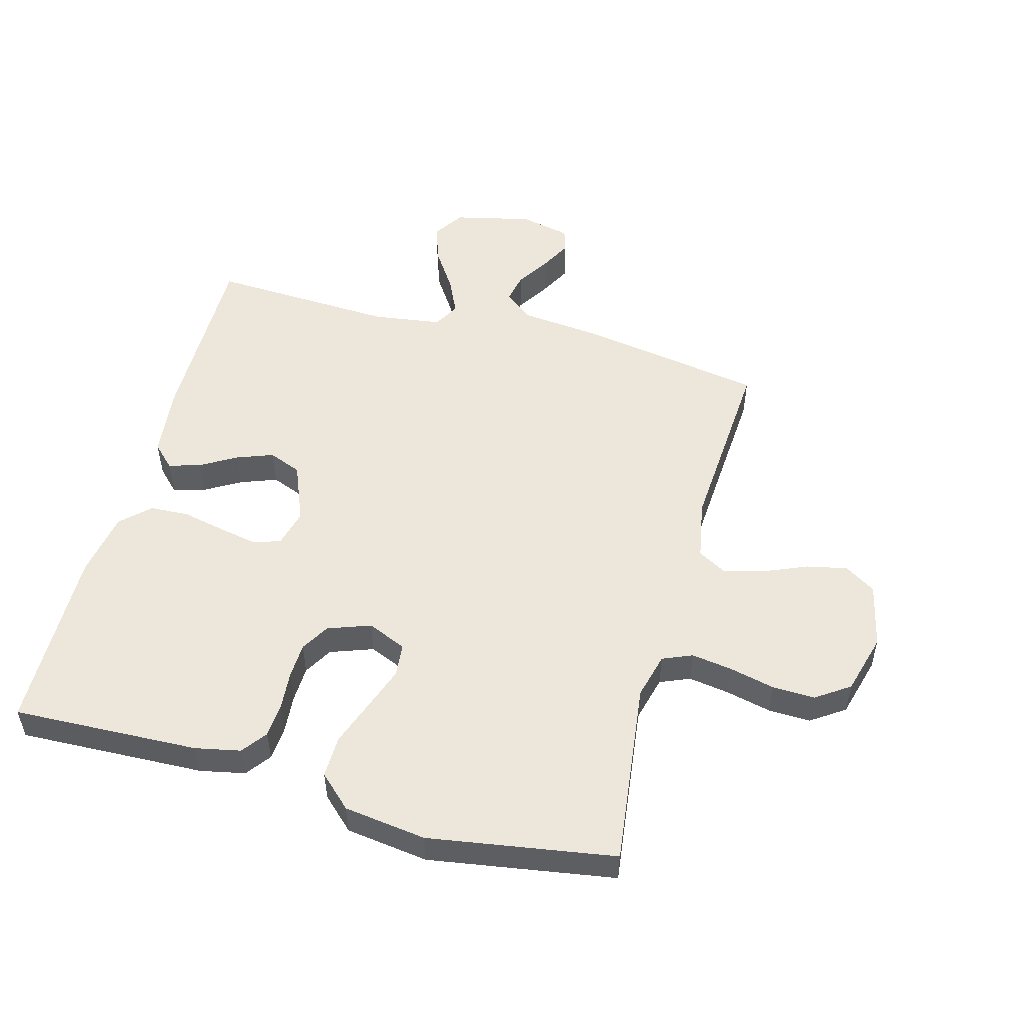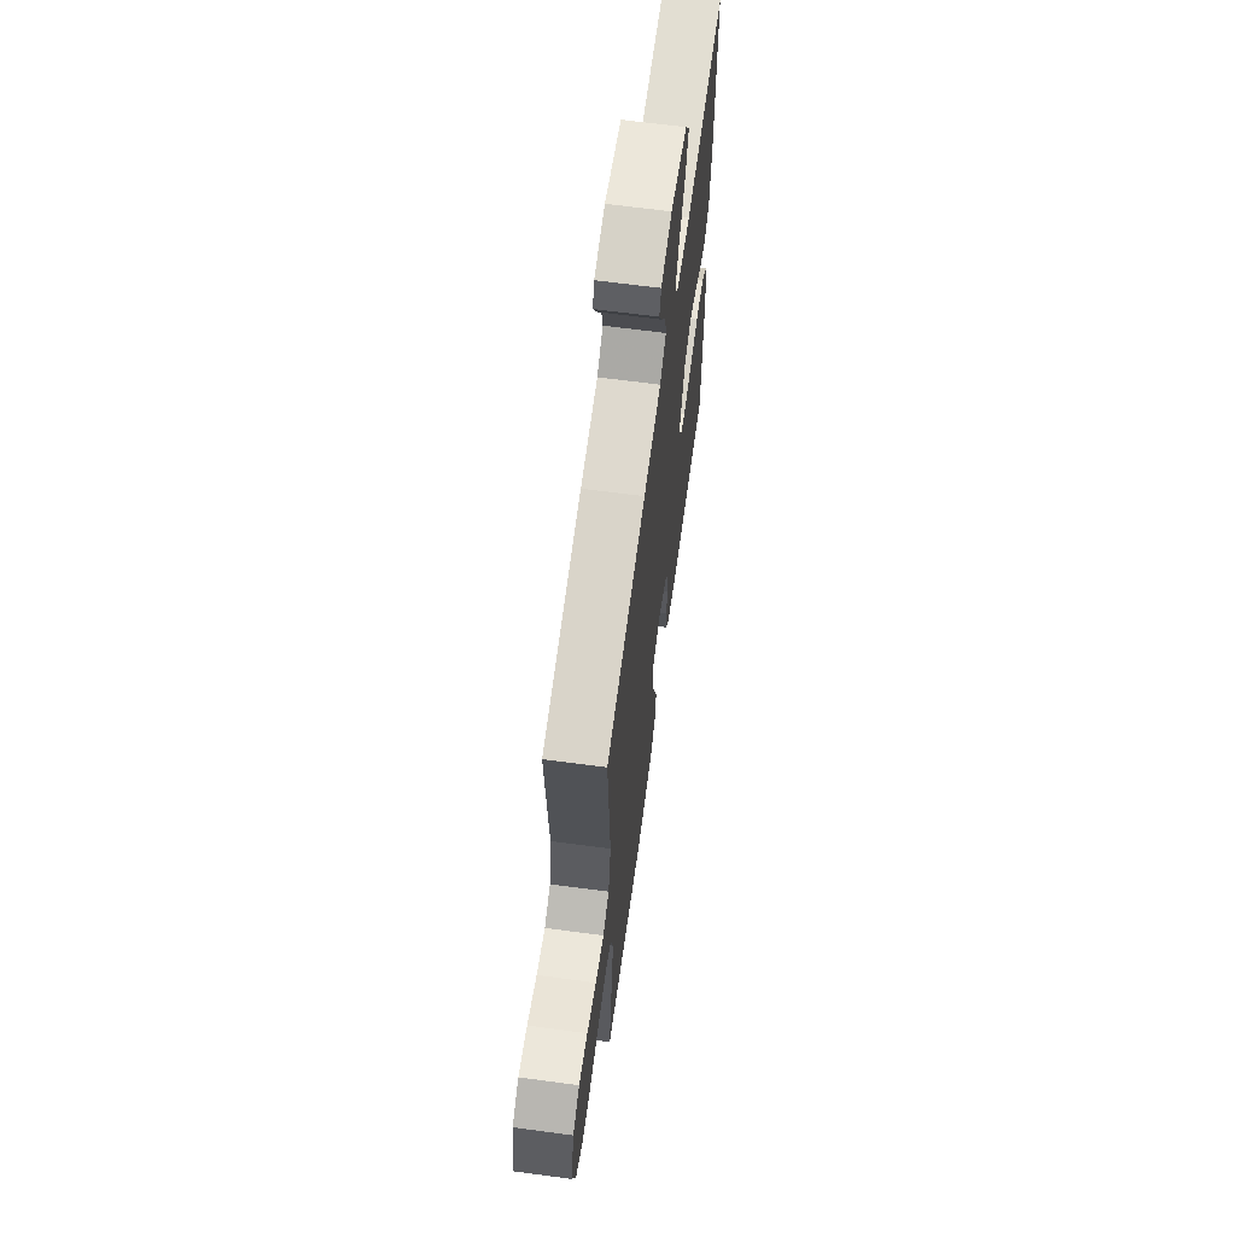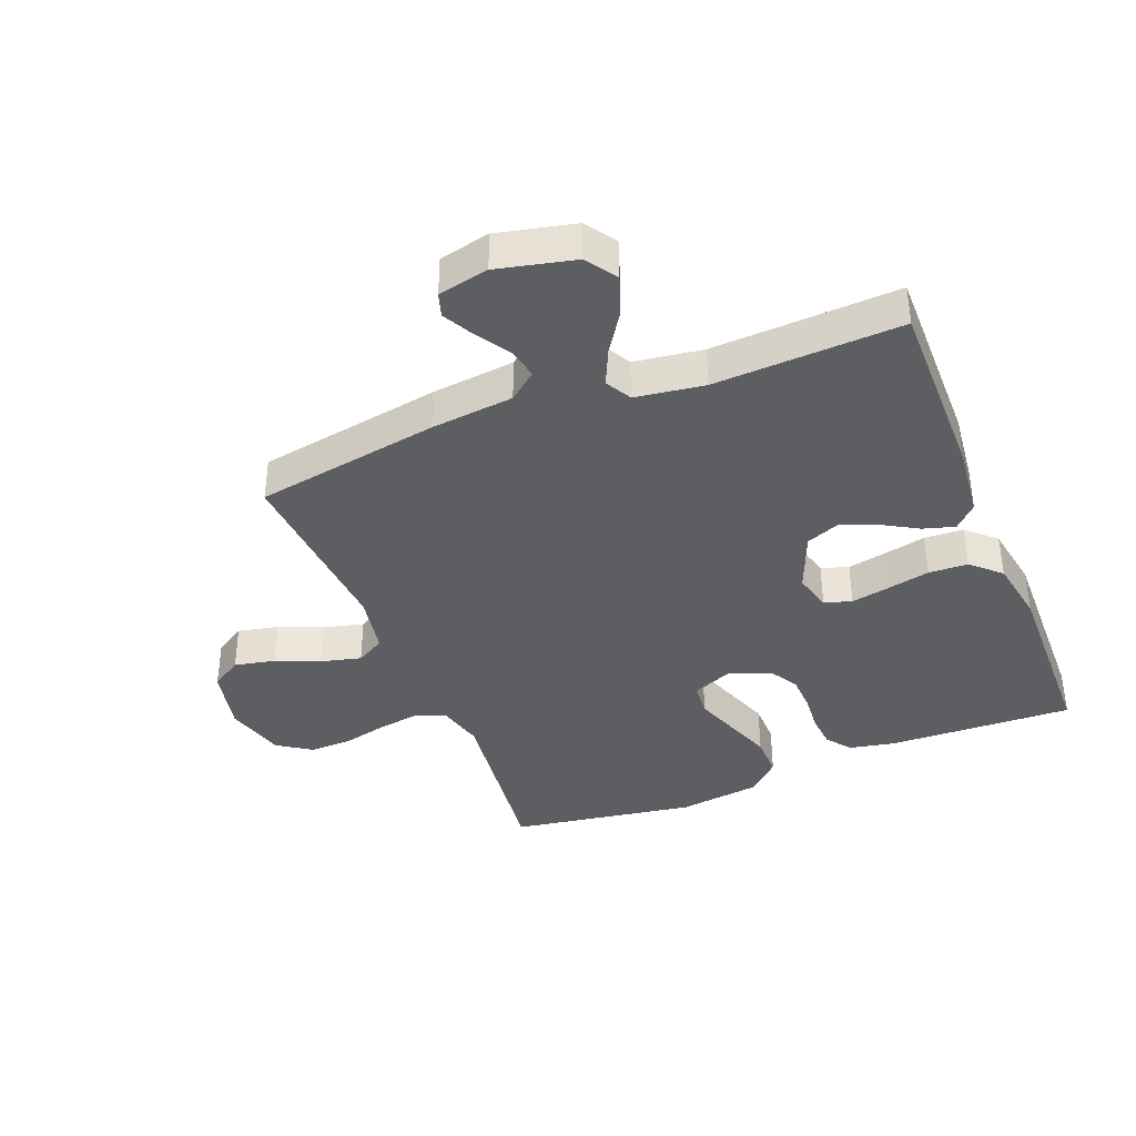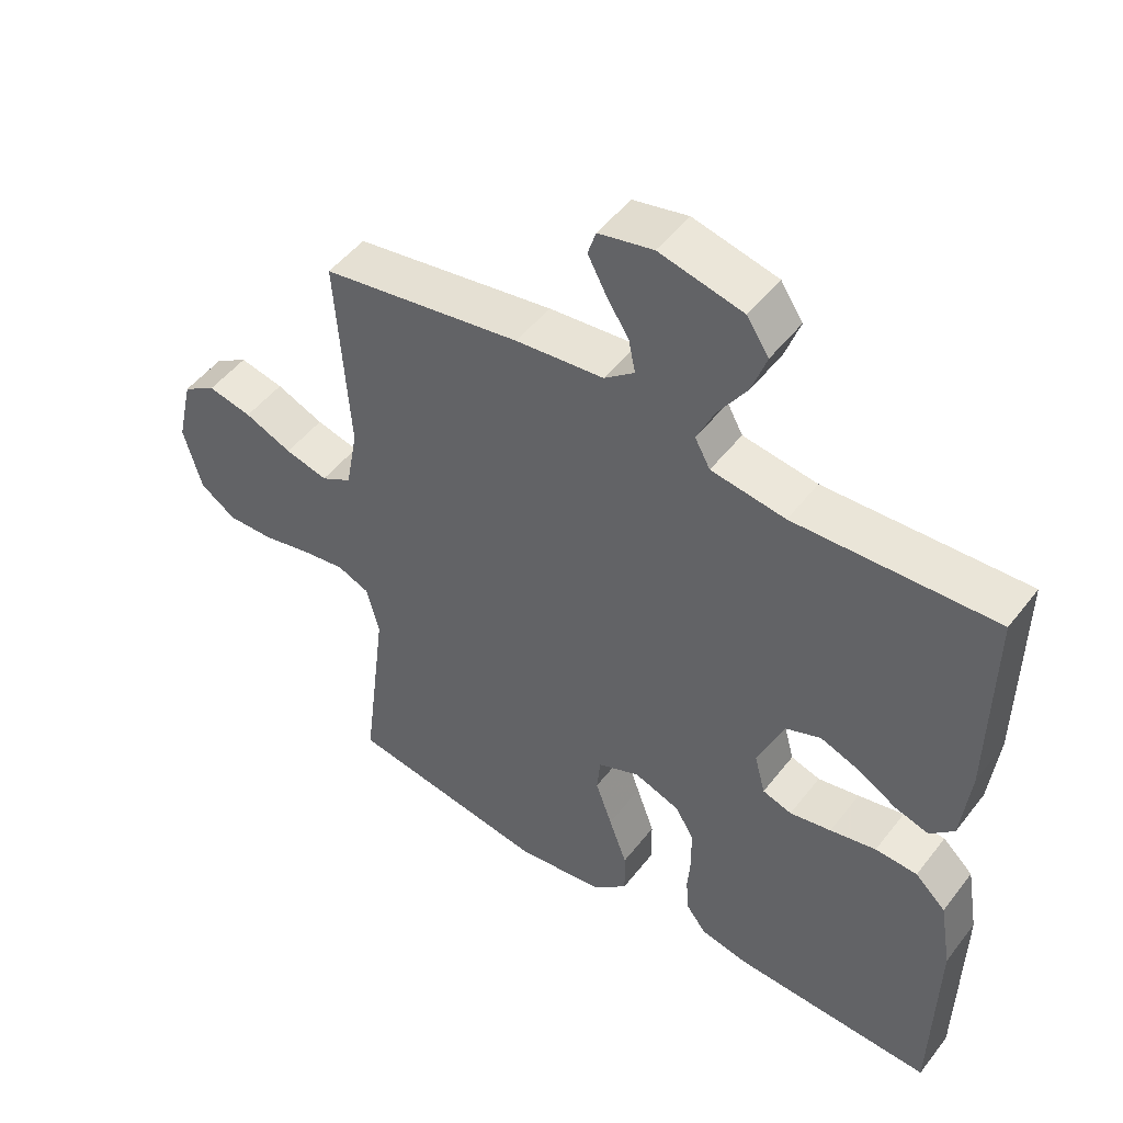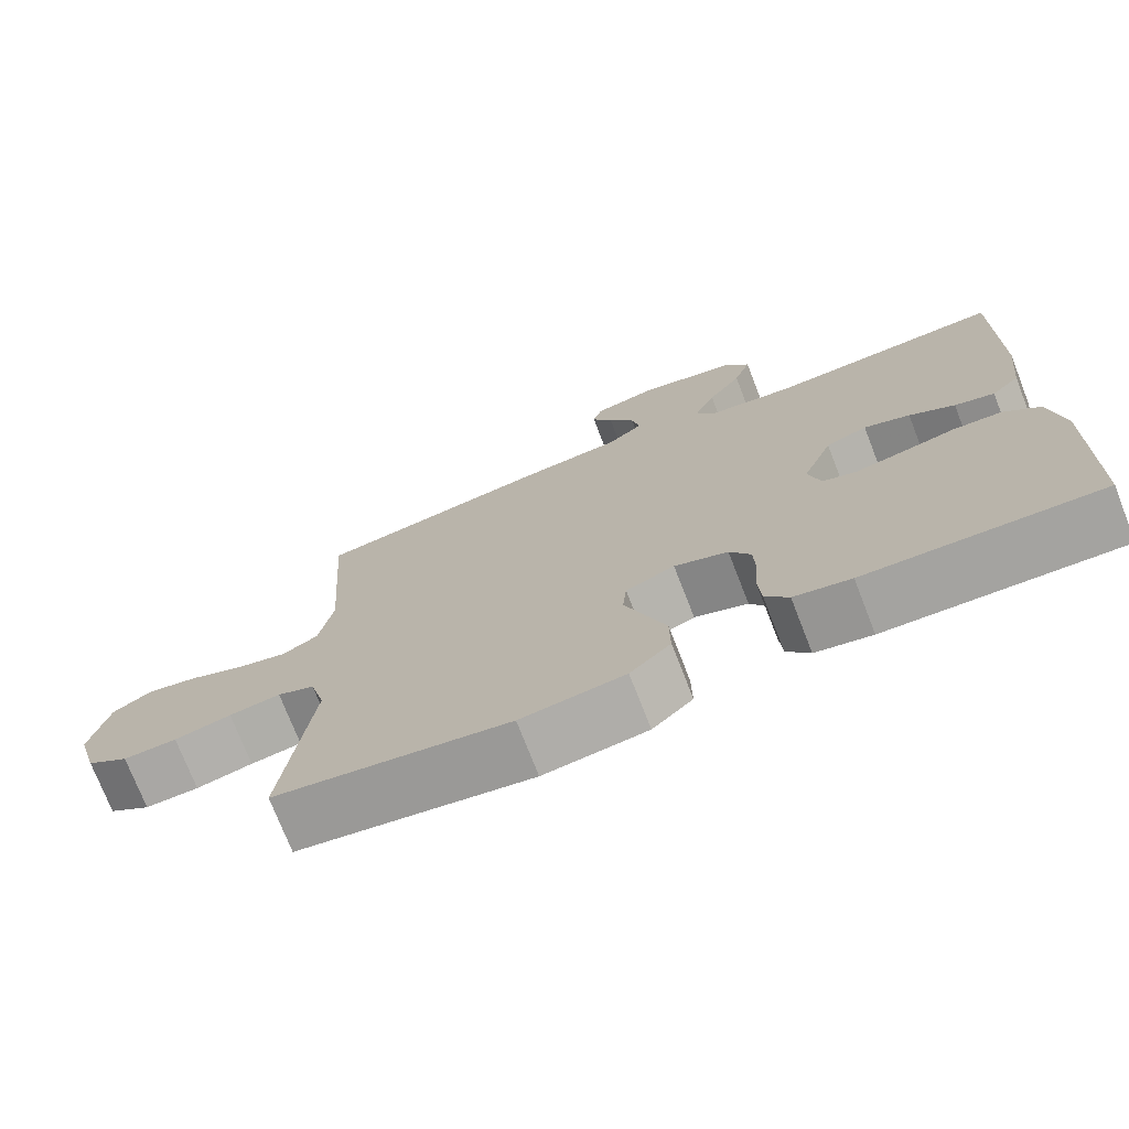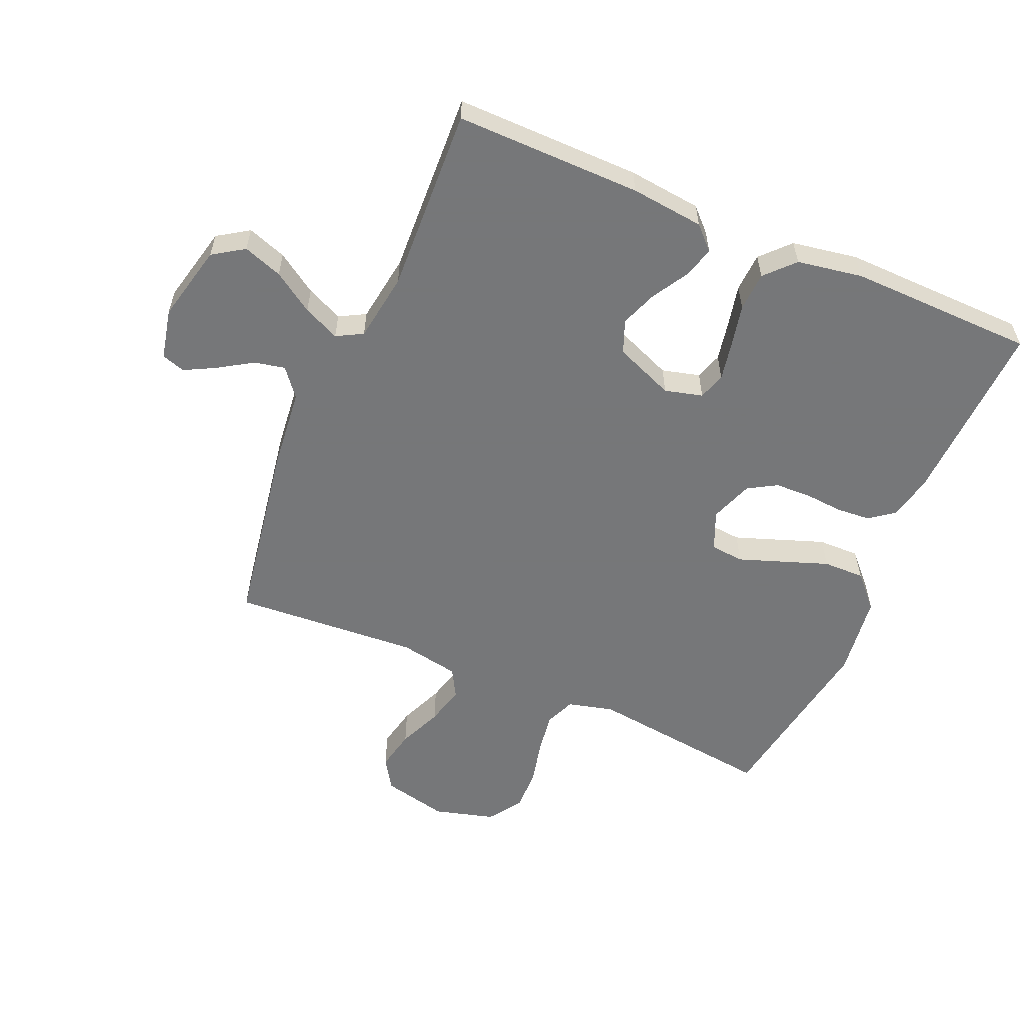
<metadata>
{"format":"obj","ext":"obj","renderer":"f3d","projection":"perspective","resolution":1024,"background":"white","views":[{"elev":52.1,"azim":-164.8,"up":"+Y"},{"elev":65.2,"azim":-82.3,"up":"+Z"},{"elev":-38.4,"azim":21.8,"up":"+Y"},{"elev":49.4,"azim":36.1,"up":"+Z"},{"elev":-74.0,"azim":21.3,"up":"+Z"},{"elev":-57.1,"azim":66.7,"up":"+Y"}]}
</metadata>
<code>
v 0.5 0.07 0.5
v 0.497 0.07 0.2
v 0.484 0.07 0.082
v 0.448 0.07 0.046
v 0.397 0.07 0.061
v 0.339 0.07 0.095
v 0.28 0.07 0.117
v 0.227 0.07 0.096
v 0.188 0.07 0
v 0.204 0.07 -0.061
v 0.248 0.07 -0.075
v 0.31 0.07 -0.063
v 0.379 0.07 -0.048
v 0.442 0.07 -0.051
v 0.488 0.07 -0.094
v 0.506 0.07 -0.2
v 0.5 0.07 -0.5
v 0.2 0.07 -0.489
v 0.127 0.07 -0.474
v 0.097 0.07 -0.434
v 0.093 0.07 -0.379
v 0.098 0.07 -0.317
v 0.096 0.07 -0.259
v 0.069 0.07 -0.213
v 0 0.07 -0.188
v -0.063 0.07 -0.215
v -0.068 0.07 -0.269
v -0.043 0.07 -0.339
v -0.016 0.07 -0.414
v -0.015 0.07 -0.481
v -0.067 0.07 -0.53
v -0.2 0.07 -0.548
v -0.5 0.07 -0.5
v -0.463 0.07 -0.2
v -0.482 0.07 -0.126
v -0.53 0.07 -0.106
v -0.596 0.07 -0.116
v -0.669 0.07 -0.133
v -0.738 0.07 -0.135
v -0.792 0.07 -0.098
v -0.819 0.07 0
v -0.795 0.07 0.105
v -0.745 0.07 0.137
v -0.679 0.07 0.123
v -0.608 0.07 0.093
v -0.544 0.07 0.077
v -0.498 0.07 0.103
v -0.48 0.07 0.2
v -0.5 0.07 0.5
v -0.2 0.07 0.55
v -0.068 0.07 0.564
v -0.023 0.07 0.6
v -0.033 0.07 0.649
v -0.067 0.07 0.703
v -0.094 0.07 0.754
v -0.082 0.07 0.792
v 0 0.07 0.81
v 0.125 0.07 0.781
v 0.158 0.07 0.731
v 0.136 0.07 0.668
v 0.093 0.07 0.603
v 0.066 0.07 0.544
v 0.089 0.07 0.502
v 0.2 0.07 0.486
v 0.5 0 0.5
v 0.497 0 0.2
v 0.484 0 0.082
v 0.448 0 0.046
v 0.397 0 0.061
v 0.339 0 0.095
v 0.28 0 0.117
v 0.227 0 0.096
v 0.188 0 0
v 0.204 0 -0.061
v 0.248 0 -0.075
v 0.31 0 -0.063
v 0.379 0 -0.048
v 0.442 0 -0.051
v 0.488 0 -0.094
v 0.506 0 -0.2
v 0.5 0 -0.5
v 0.2 0 -0.489
v 0.127 0 -0.474
v 0.097 0 -0.434
v 0.093 0 -0.379
v 0.098 0 -0.317
v 0.096 0 -0.259
v 0.069 0 -0.213
v 0 0 -0.188
v -0.063 0 -0.215
v -0.068 0 -0.269
v -0.043 0 -0.339
v -0.016 0 -0.414
v -0.015 0 -0.481
v -0.067 0 -0.53
v -0.2 0 -0.548
v -0.5 0 -0.5
v -0.463 0 -0.2
v -0.482 0 -0.126
v -0.53 0 -0.106
v -0.596 0 -0.116
v -0.669 0 -0.133
v -0.738 0 -0.135
v -0.792 0 -0.098
v -0.819 0 0
v -0.795 0 0.105
v -0.745 0 0.137
v -0.679 0 0.123
v -0.608 0 0.093
v -0.544 0 0.077
v -0.498 0 0.103
v -0.48 0 0.2
v -0.5 0 0.5
v -0.2 0 0.55
v -0.068 0 0.564
v -0.023 0 0.6
v -0.033 0 0.649
v -0.067 0 0.703
v -0.094 0 0.754
v -0.082 0 0.792
v 0 0 0.81
v 0.125 0 0.781
v 0.158 0 0.731
v 0.136 0 0.668
v 0.093 0 0.603
v 0.066 0 0.544
v 0.089 0 0.502
v 0.2 0 0.486
f 59 60 61
f 58 59 61
f 57 58 61
f 56 57 61
f 55 56 61
f 54 55 61
f 53 54 61
f 52 53 61 62
f 51 52 62 63
f 50 51 63
f 49 50 63
f 48 49 63
f 43 44 45
f 42 43 45
f 41 42 45
f 40 41 45
f 39 40 45
f 38 39 45
f 37 38 45
f 36 37 45 46
f 35 36 46 47
f 32 33 34
f 31 32 34
f 30 31 34
f 29 30 34
f 28 29 34
f 35 47 48
f 34 35 48
f 28 34 48
f 27 28 48
f 20 21 22
f 19 20 22
f 18 19 22
f 17 18 22
f 16 17 22
f 15 16 22
f 14 15 22
f 13 14 22
f 12 13 22
f 11 12 22 23
f 10 11 23 24
f 4 5 6
f 3 4 6
f 2 3 6
f 1 2 6
f 64 1 6
f 64 6 7
f 63 64 7 8
f 48 63 8 9
f 26 27 48
f 48 9 10
f 26 48 10
f 25 26 10
f 10 24 25
f 125 124 123
f 125 123 122
f 125 122 121
f 125 121 120
f 125 120 119
f 125 119 118
f 125 118 117
f 126 125 117 116
f 127 126 116 115
f 127 115 114
f 127 114 113
f 127 113 112
f 109 108 107
f 109 107 106
f 109 106 105
f 109 105 104
f 109 104 103
f 109 103 102
f 109 102 101
f 110 109 101 100
f 111 110 100 99
f 98 97 96
f 98 96 95
f 98 95 94
f 98 94 93
f 98 93 92
f 112 111 99
f 112 99 98
f 112 98 92
f 112 92 91
f 86 85 84
f 86 84 83
f 86 83 82
f 86 82 81
f 86 81 80
f 86 80 79
f 86 79 78
f 86 78 77
f 86 77 76
f 87 86 76 75
f 88 87 75 74
f 70 69 68
f 70 68 67
f 70 67 66
f 70 66 65
f 70 65 128
f 71 70 128
f 72 71 128 127
f 73 72 127 112
f 112 91 90
f 74 73 112
f 74 112 90
f 74 90 89
f 89 88 74
f 1 65 66 2
f 2 66 67 3
f 3 67 68 4
f 4 68 69 5
f 5 69 70 6
f 6 70 71 7
f 7 71 72 8
f 8 72 73 9
f 9 73 74 10
f 10 74 75 11
f 11 75 76 12
f 12 76 77 13
f 13 77 78 14
f 14 78 79 15
f 15 79 80 16
f 16 80 81 17
f 17 81 82 18
f 18 82 83 19
f 19 83 84 20
f 20 84 85 21
f 21 85 86 22
f 22 86 87 23
f 23 87 88 24
f 24 88 89 25
f 25 89 90 26
f 26 90 91 27
f 27 91 92 28
f 28 92 93 29
f 29 93 94 30
f 30 94 95 31
f 31 95 96 32
f 32 96 97 33
f 33 97 98 34
f 34 98 99 35
f 35 99 100 36
f 36 100 101 37
f 37 101 102 38
f 38 102 103 39
f 39 103 104 40
f 40 104 105 41
f 41 105 106 42
f 42 106 107 43
f 43 107 108 44
f 44 108 109 45
f 45 109 110 46
f 46 110 111 47
f 47 111 112 48
f 48 112 113 49
f 49 113 114 50
f 50 114 115 51
f 51 115 116 52
f 52 116 117 53
f 53 117 118 54
f 54 118 119 55
f 55 119 120 56
f 56 120 121 57
f 57 121 122 58
f 58 122 123 59
f 59 123 124 60
f 60 124 125 61
f 61 125 126 62
f 62 126 127 63
f 63 127 128 64
f 64 128 65 1

</code>
